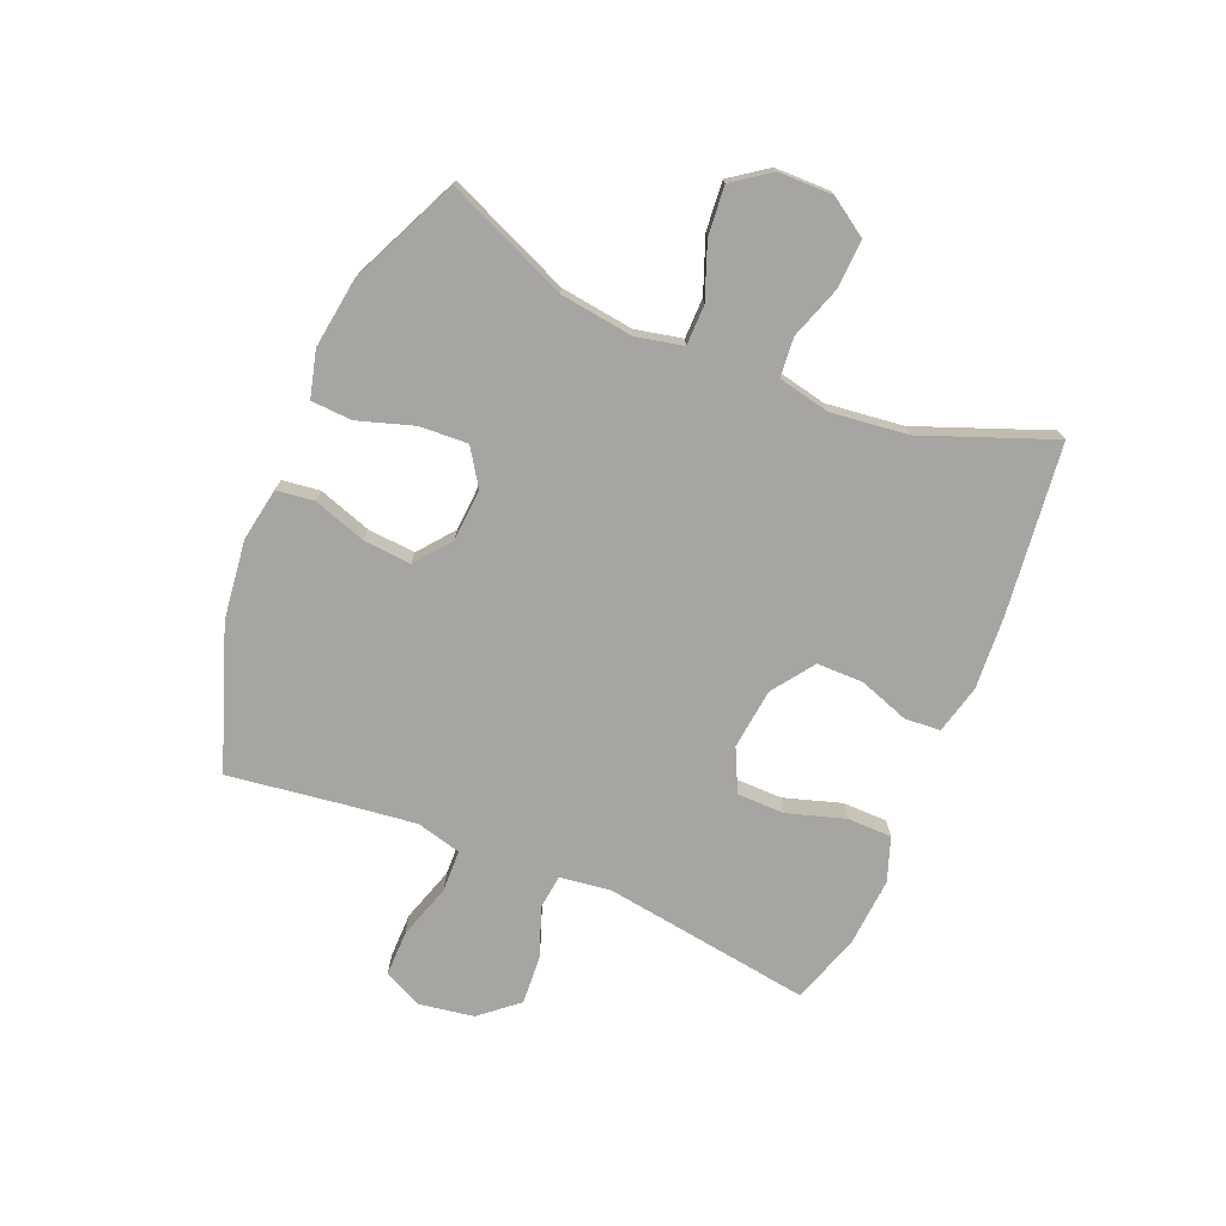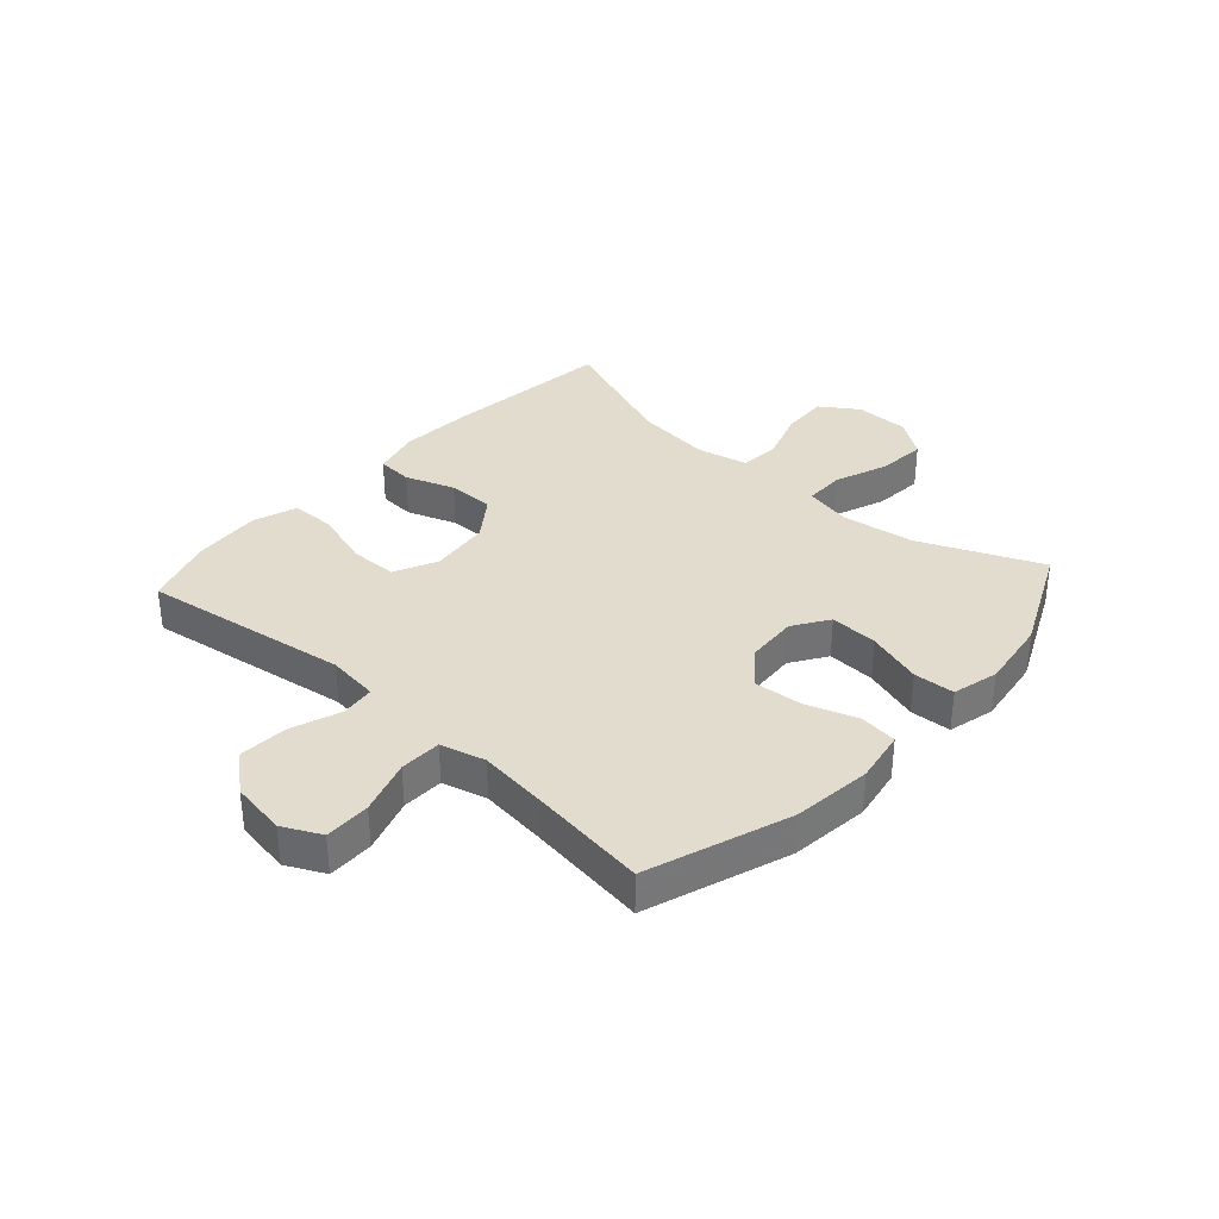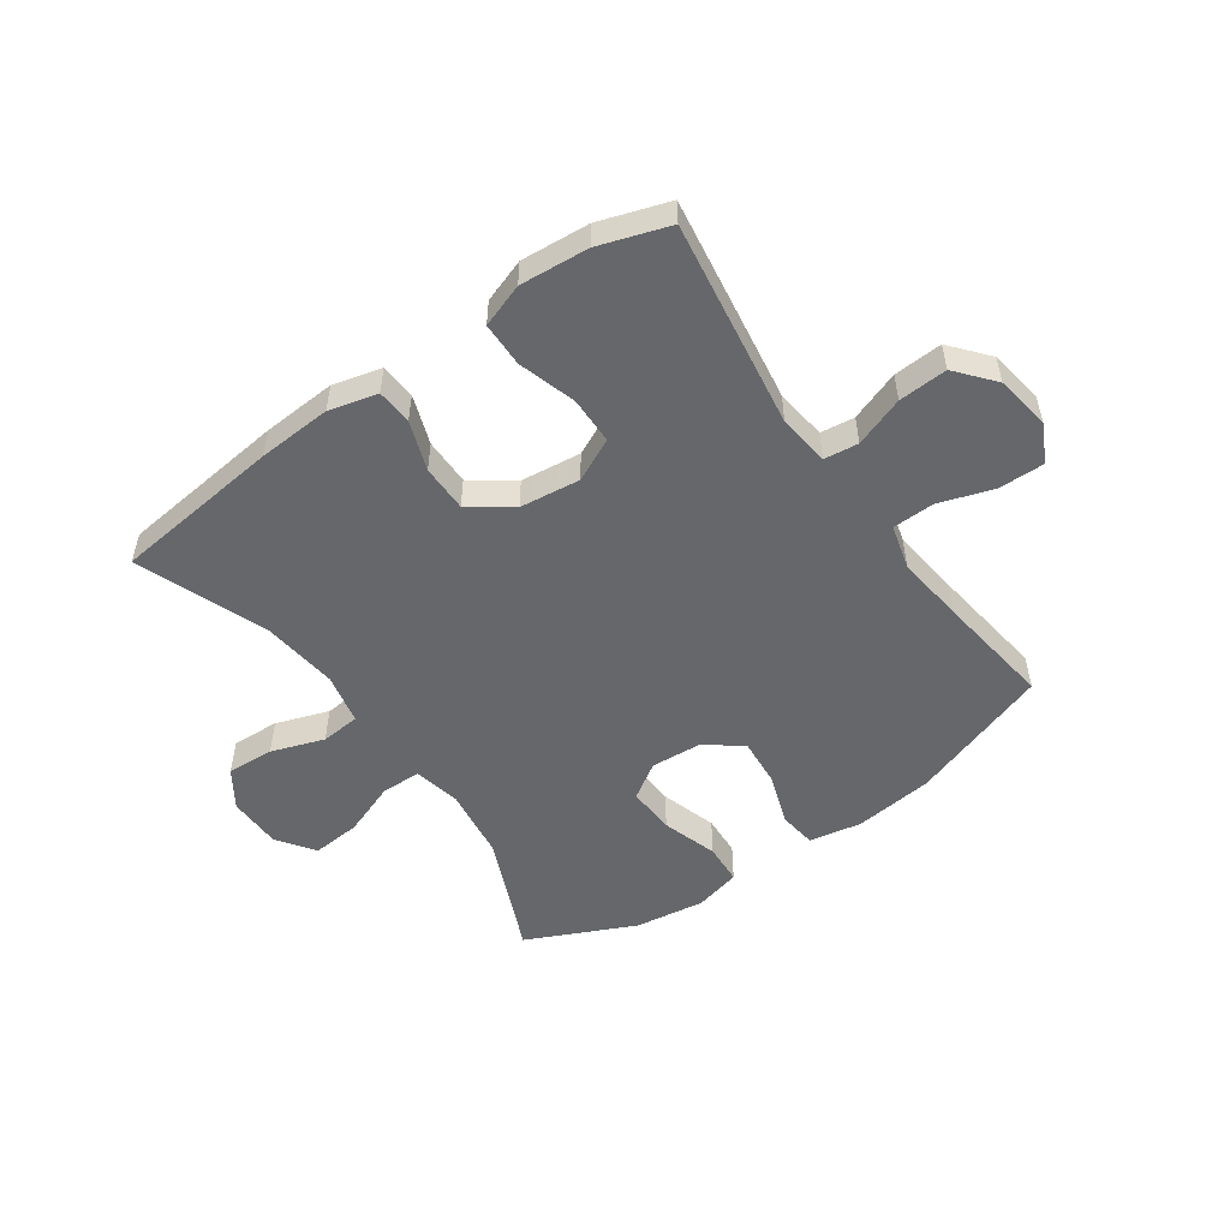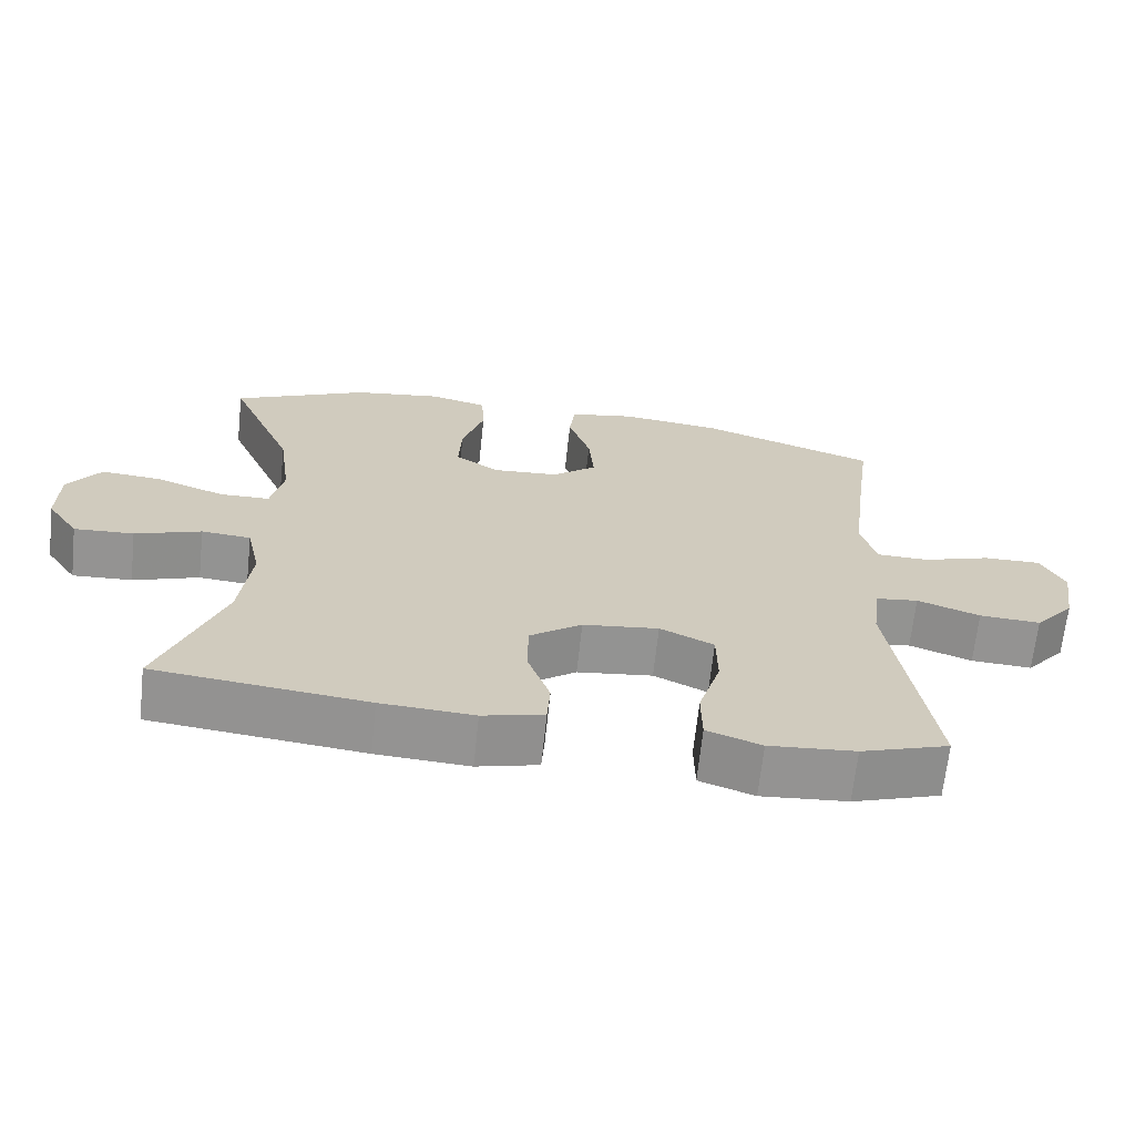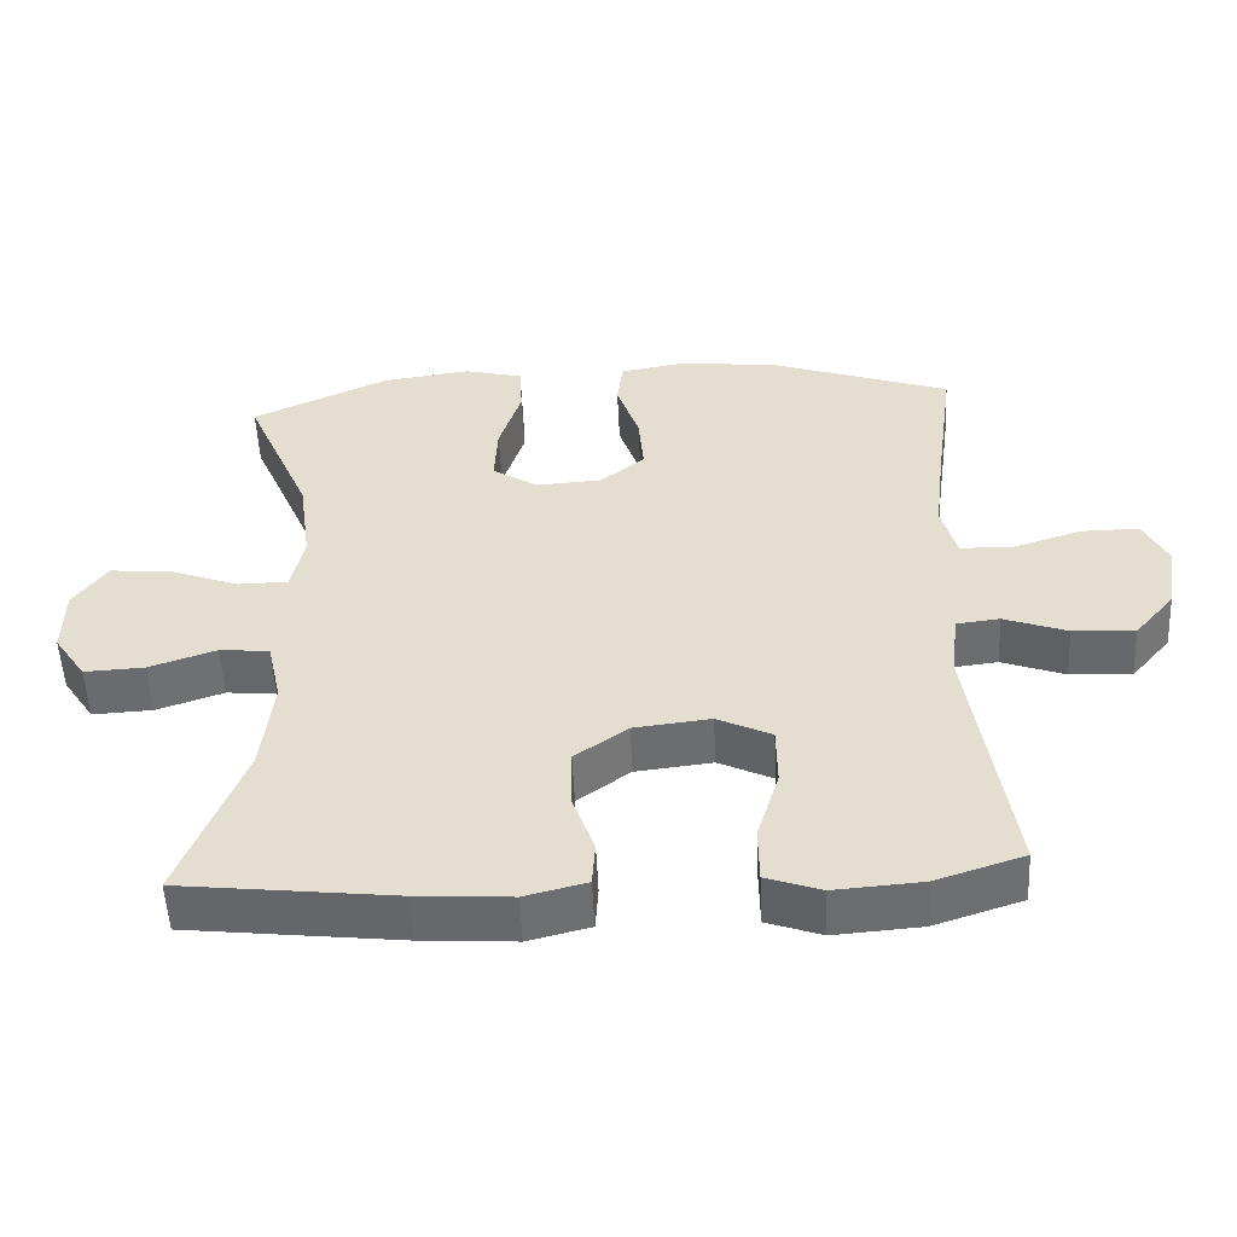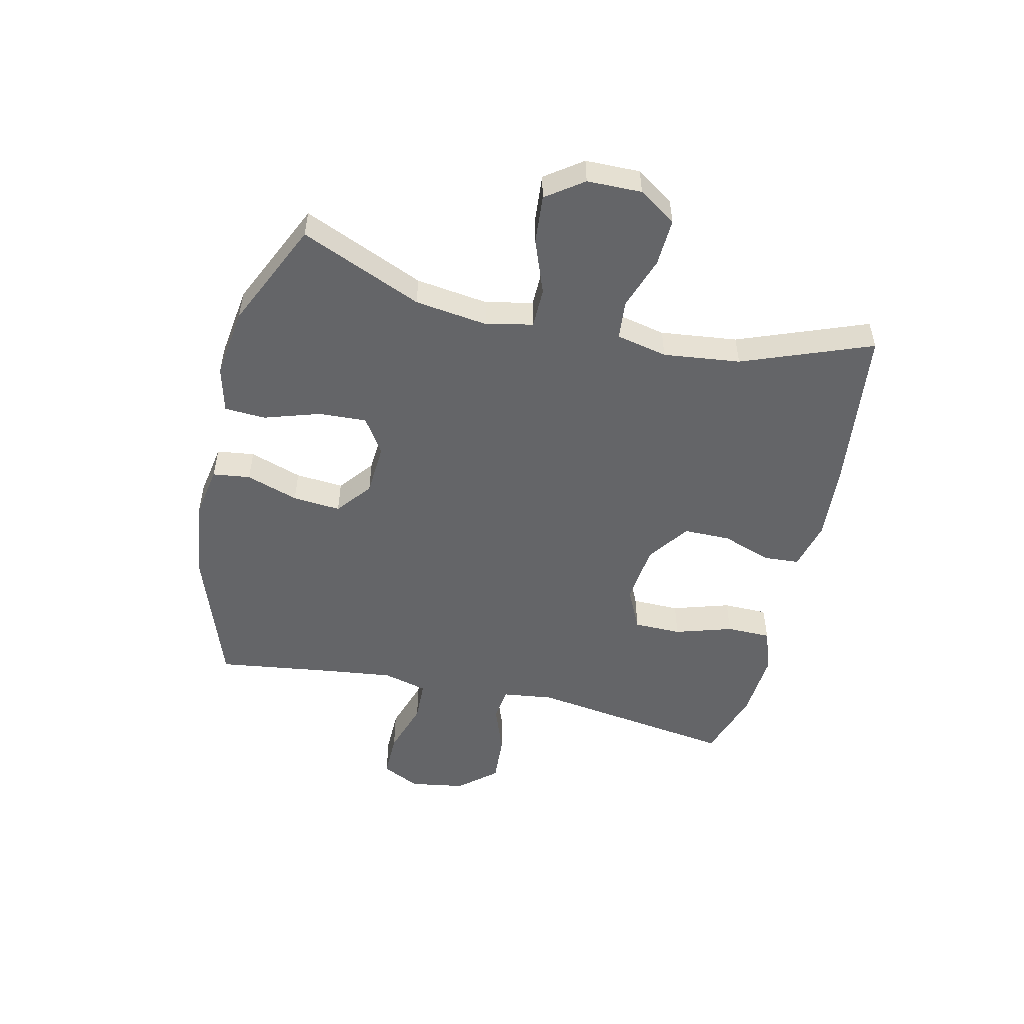
<metadata>
{"format":"obj","ext":"obj","renderer":"f3d","projection":"perspective","resolution":1024,"background":"white","views":[{"elev":-73.9,"azim":67.5,"up":"+Y"},{"elev":34.6,"azim":-48.0,"up":"+Y"},{"elev":-52.0,"azim":-145.0,"up":"+Y"},{"elev":-66.9,"azim":173.9,"up":"+Z"},{"elev":-53.1,"azim":-177.3,"up":"+Z"},{"elev":-51.5,"azim":77.2,"up":"+Y"}]}
</metadata>
<code>
v 0.5 0.07 0.5
v 0.411 0.07 0.293
v 0.394 0.07 0.169
v 0.411 0.07 0.089
v 0.479 0.07 0.088
v 0.572 0.07 0.123
v 0.655 0.07 0.13
v 0.7 0.07 0.067
v 0.701 0.07 -0.026
v 0.658 0.07 -0.09
v 0.577 0.07 -0.086
v 0.487 0.07 -0.055
v 0.42 0.07 -0.061
v 0.401 0.07 -0.148
v 0.416 0.07 -0.279
v 0.5 0.07 -0.5
v 0.212 0.07 -0.533
v 0.086 0.07 -0.541
v 0.003 0.07 -0.52
v -0.001 0.07 -0.459
v 0.029 0.07 -0.375
v 0.029 0.07 -0.295
v -0.042 0.07 -0.244
v -0.145 0.07 -0.232
v -0.218 0.07 -0.267
v -0.219 0.07 -0.348
v -0.189 0.07 -0.446
v -0.19 0.07 -0.522
v -0.264 0.07 -0.548
v -0.381 0.07 -0.539
v -0.5 0.07 -0.5
v -0.447 0.07 -0.146
v -0.458 0.07 -0.058
v -0.516 0.07 -0.051
v -0.601 0.07 -0.082
v -0.684 0.07 -0.087
v -0.738 0.07 -0.023
v -0.753 0.07 0.071
v -0.721 0.07 0.136
v -0.643 0.07 0.135
v -0.55 0.07 0.105
v -0.479 0.07 0.107
v -0.459 0.07 0.183
v -0.473 0.07 0.301
v -0.5 0.07 0.5
v -0.259 0.07 0.584
v -0.124 0.07 0.6
v -0.034 0.07 0.584
v -0.026 0.07 0.52
v -0.056 0.07 0.431
v -0.063 0.07 0.349
v -0.003 0.07 0.301
v 0.086 0.07 0.295
v 0.147 0.07 0.335
v 0.143 0.07 0.417
v 0.113 0.07 0.512
v 0.117 0.07 0.582
v 0.196 0.07 0.602
v 0.316 0.07 0.585
v 0.5 0 0.5
v 0.411 0 0.293
v 0.394 0 0.169
v 0.411 0 0.089
v 0.479 0 0.088
v 0.572 0 0.123
v 0.655 0 0.13
v 0.7 0 0.067
v 0.701 0 -0.026
v 0.658 0 -0.09
v 0.577 0 -0.086
v 0.487 0 -0.055
v 0.42 0 -0.061
v 0.401 0 -0.148
v 0.416 0 -0.279
v 0.5 0 -0.5
v 0.212 0 -0.533
v 0.086 0 -0.541
v 0.003 0 -0.52
v -0.001 0 -0.459
v 0.029 0 -0.375
v 0.029 0 -0.295
v -0.042 0 -0.244
v -0.145 0 -0.232
v -0.218 0 -0.267
v -0.219 0 -0.348
v -0.189 0 -0.446
v -0.19 0 -0.522
v -0.264 0 -0.548
v -0.381 0 -0.539
v -0.5 0 -0.5
v -0.447 0 -0.146
v -0.458 0 -0.058
v -0.516 0 -0.051
v -0.601 0 -0.082
v -0.684 0 -0.087
v -0.738 0 -0.023
v -0.753 0 0.071
v -0.721 0 0.136
v -0.643 0 0.135
v -0.55 0 0.105
v -0.479 0 0.107
v -0.459 0 0.183
v -0.473 0 0.301
v -0.5 0 0.5
v -0.259 0 0.584
v -0.124 0 0.6
v -0.034 0 0.584
v -0.026 0 0.52
v -0.056 0 0.431
v -0.063 0 0.349
v -0.003 0 0.301
v 0.086 0 0.295
v 0.147 0 0.335
v 0.143 0 0.417
v 0.113 0 0.512
v 0.117 0 0.582
v 0.196 0 0.602
v 0.316 0 0.585
f 59 1 2
f 58 59 2
f 57 58 2
f 56 57 2
f 55 56 2
f 54 55 2 3
f 53 54 3 4
f 52 53 4
f 48 49 50
f 47 48 50
f 46 47 50
f 45 46 50
f 44 45 50
f 43 44 50 51
f 42 43 51 52
f 39 40 41
f 38 39 41
f 37 38 41
f 36 37 41
f 35 36 41
f 34 35 41
f 33 34 41 42
f 30 31 32
f 29 30 32
f 28 29 32
f 27 28 32
f 26 27 32
f 25 26 32 33
f 42 52 4
f 33 42 4
f 25 33 4
f 24 25 4
f 19 20 21
f 18 19 21
f 17 18 21
f 16 17 21
f 15 16 21
f 14 15 21 22
f 13 14 22 23
f 10 11 12
f 9 10 12
f 8 9 12
f 7 8 12
f 6 7 12
f 5 6 12
f 5 12 13
f 13 23 24
f 5 13 24
f 4 5 24
f 61 60 118
f 61 118 117
f 61 117 116
f 61 116 115
f 61 115 114
f 62 61 114 113
f 63 62 113 112
f 63 112 111
f 109 108 107
f 109 107 106
f 109 106 105
f 109 105 104
f 109 104 103
f 110 109 103 102
f 111 110 102 101
f 100 99 98
f 100 98 97
f 100 97 96
f 100 96 95
f 100 95 94
f 100 94 93
f 101 100 93 92
f 91 90 89
f 91 89 88
f 91 88 87
f 91 87 86
f 91 86 85
f 92 91 85 84
f 63 111 101
f 63 101 92
f 63 92 84
f 63 84 83
f 80 79 78
f 80 78 77
f 80 77 76
f 80 76 75
f 80 75 74
f 81 80 74 73
f 82 81 73 72
f 71 70 69
f 71 69 68
f 71 68 67
f 71 67 66
f 71 66 65
f 71 65 64
f 72 71 64
f 83 82 72
f 83 72 64
f 83 64 63
f 1 60 61 2
f 2 61 62 3
f 3 62 63 4
f 4 63 64 5
f 5 64 65 6
f 6 65 66 7
f 7 66 67 8
f 8 67 68 9
f 9 68 69 10
f 10 69 70 11
f 11 70 71 12
f 12 71 72 13
f 13 72 73 14
f 14 73 74 15
f 15 74 75 16
f 16 75 76 17
f 17 76 77 18
f 18 77 78 19
f 19 78 79 20
f 20 79 80 21
f 21 80 81 22
f 22 81 82 23
f 23 82 83 24
f 24 83 84 25
f 25 84 85 26
f 26 85 86 27
f 27 86 87 28
f 28 87 88 29
f 29 88 89 30
f 30 89 90 31
f 31 90 91 32
f 32 91 92 33
f 33 92 93 34
f 34 93 94 35
f 35 94 95 36
f 36 95 96 37
f 37 96 97 38
f 38 97 98 39
f 39 98 99 40
f 40 99 100 41
f 41 100 101 42
f 42 101 102 43
f 43 102 103 44
f 44 103 104 45
f 45 104 105 46
f 46 105 106 47
f 47 106 107 48
f 48 107 108 49
f 49 108 109 50
f 50 109 110 51
f 51 110 111 52
f 52 111 112 53
f 53 112 113 54
f 54 113 114 55
f 55 114 115 56
f 56 115 116 57
f 57 116 117 58
f 58 117 118 59
f 59 118 60 1

</code>
